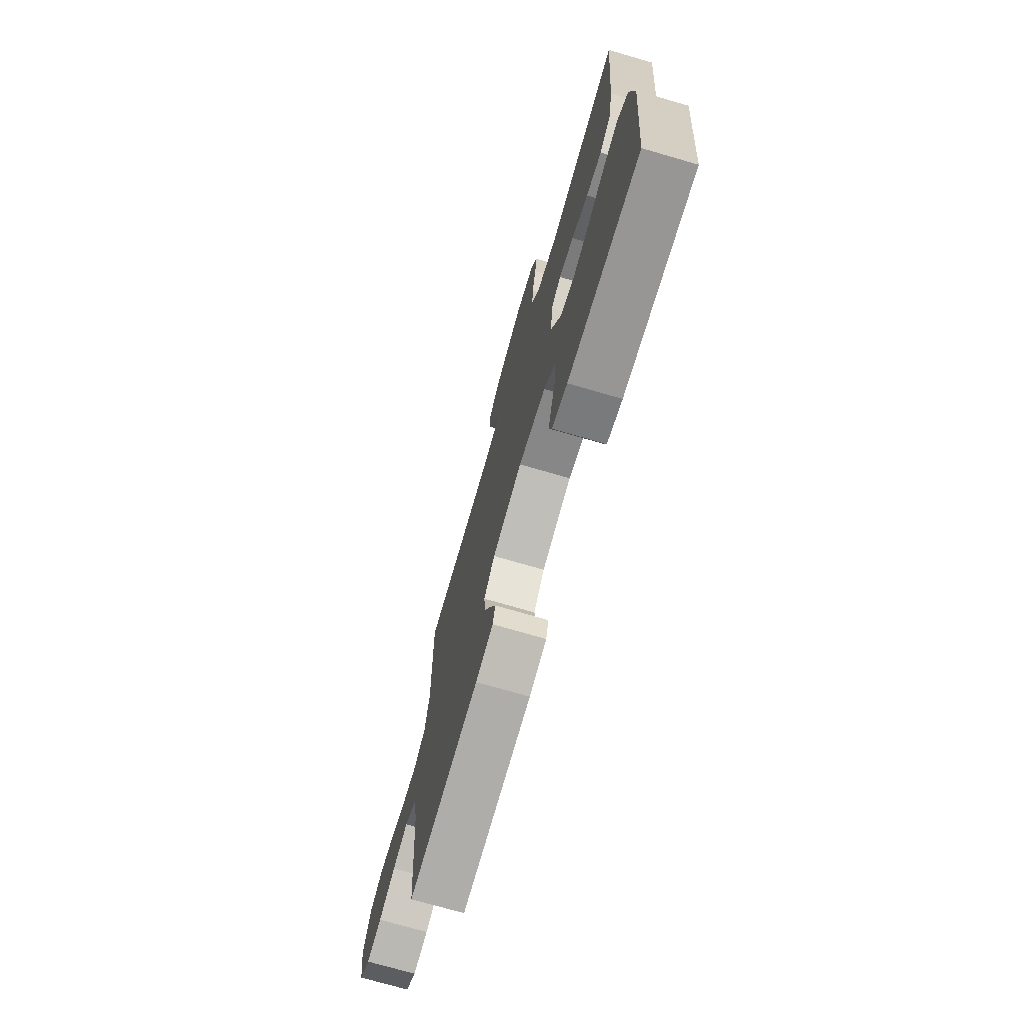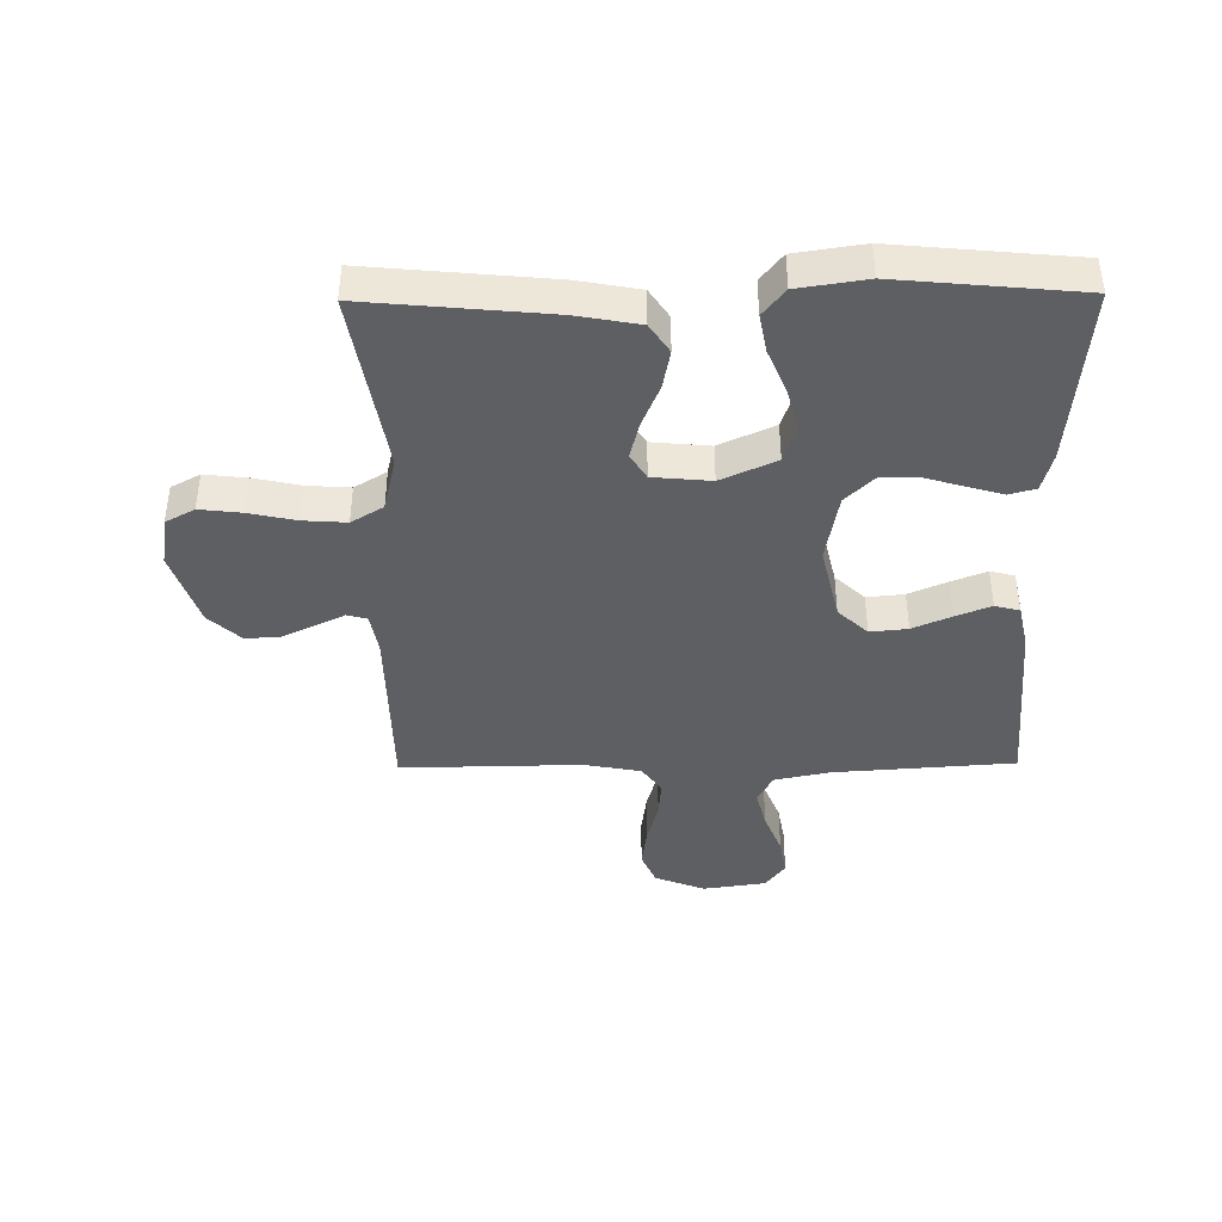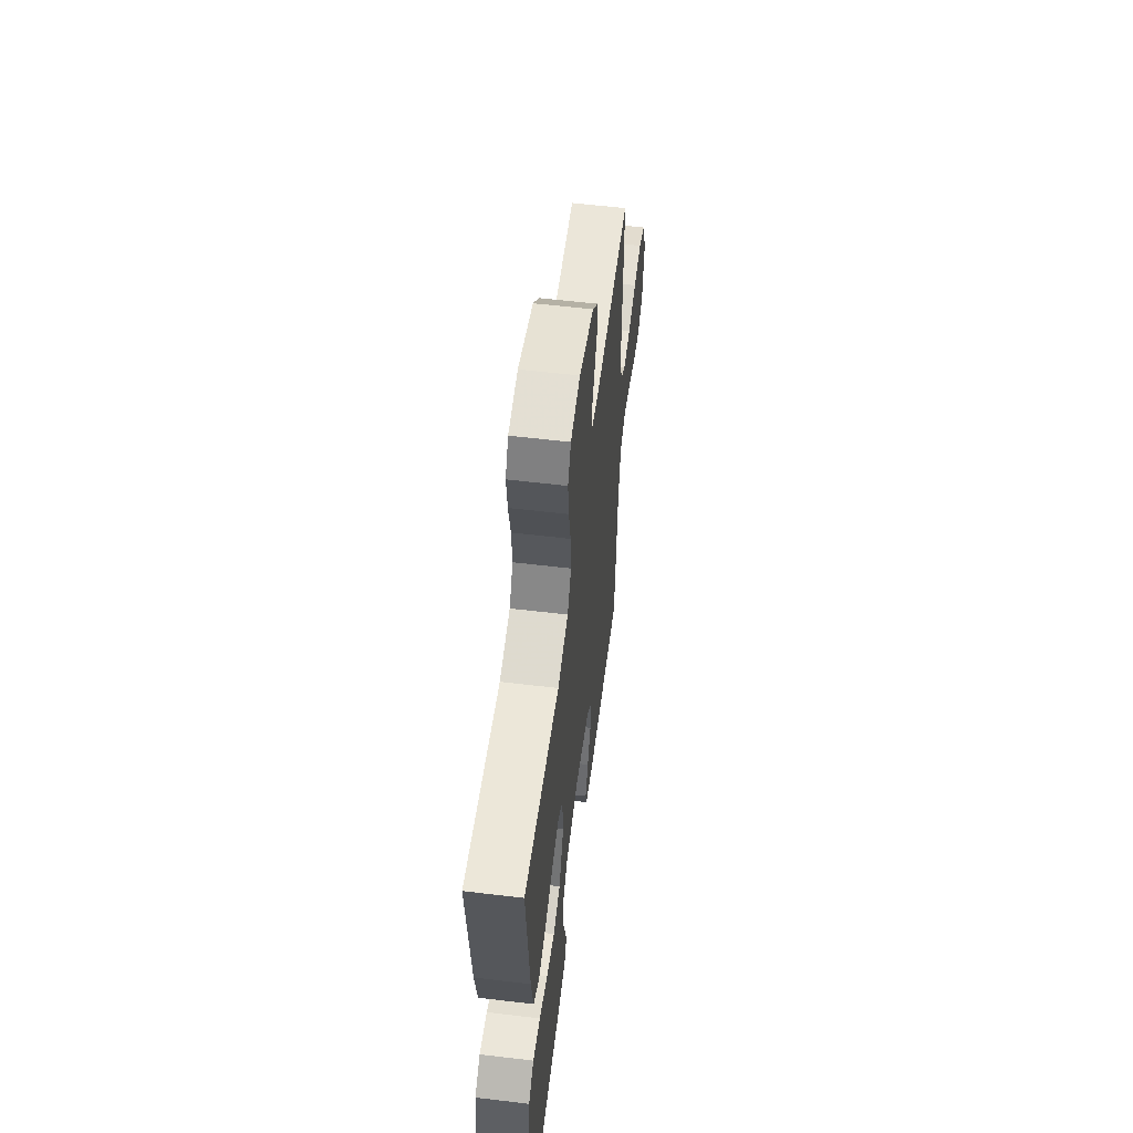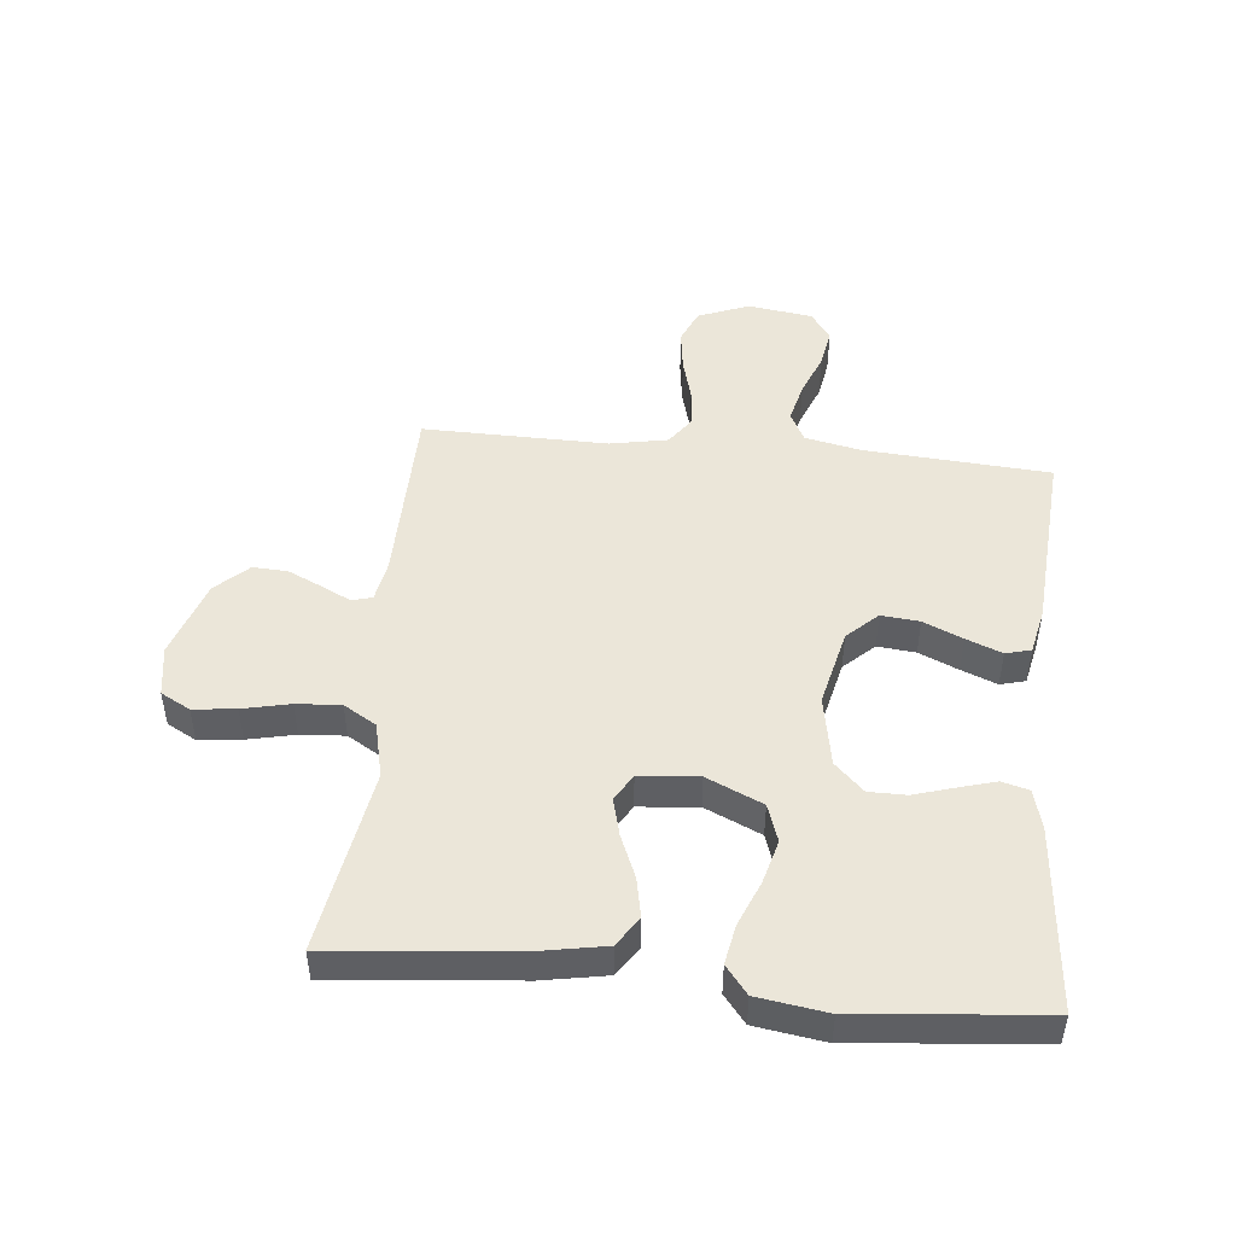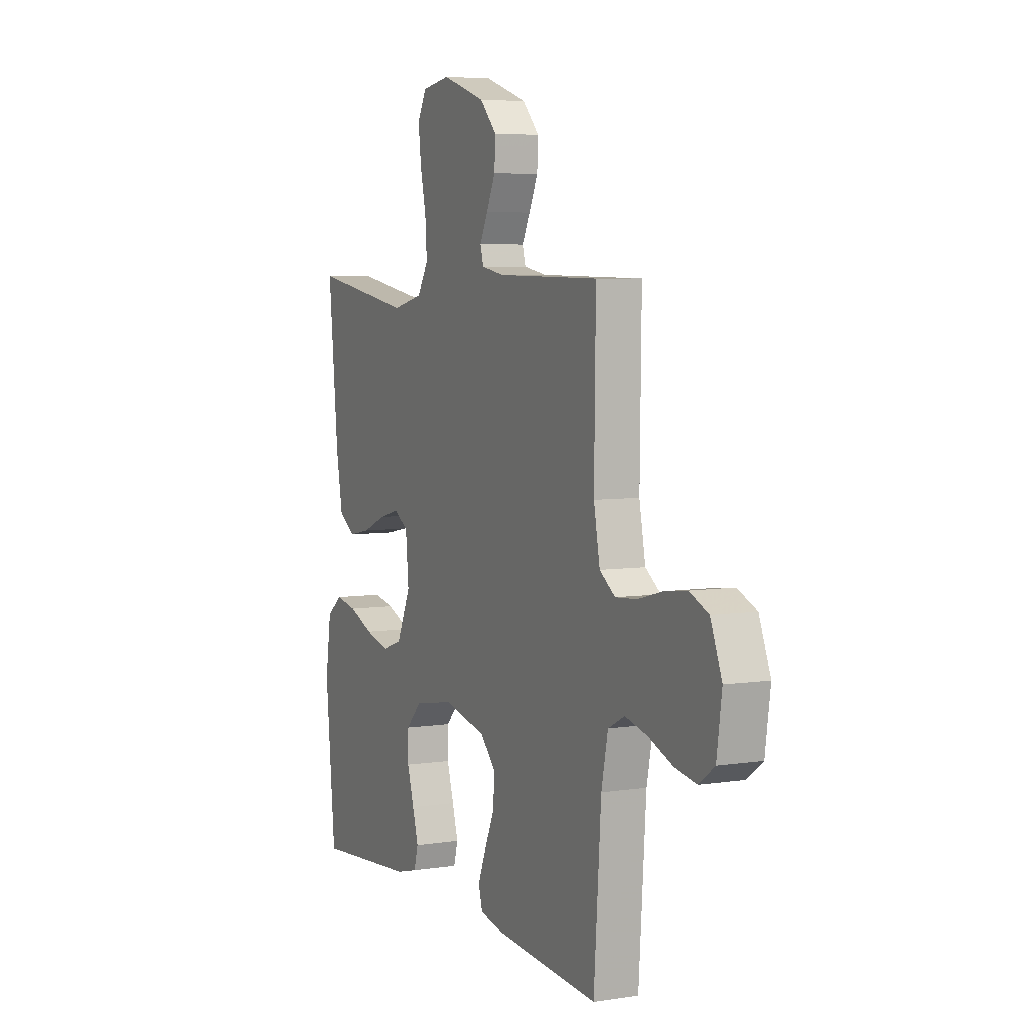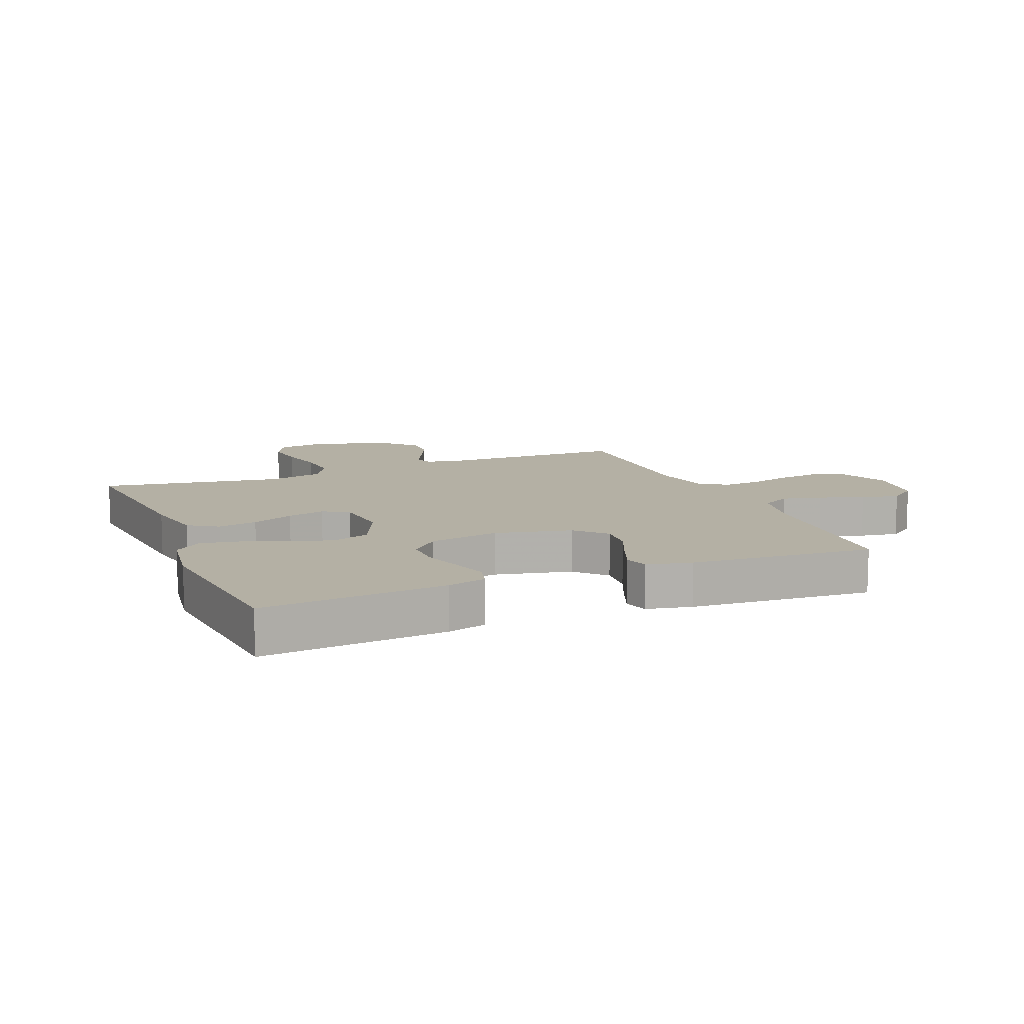
<metadata>
{"format":"obj","ext":"obj","renderer":"f3d","projection":"perspective","resolution":1024,"background":"white","views":[{"elev":-72.9,"azim":73.8,"up":"+Z"},{"elev":-41.2,"azim":90.7,"up":"+Y"},{"elev":57.5,"azim":97.1,"up":"+Z"},{"elev":48.1,"azim":95.7,"up":"+Y"},{"elev":5.7,"azim":-115.2,"up":"+Z"},{"elev":11.4,"azim":157.5,"up":"+Y"}]}
</metadata>
<code>
v 0.5 0.07 0.5
v 0.471 0.07 0.2
v 0.452 0.07 0.096
v 0.404 0.07 0.064
v 0.339 0.07 0.077
v 0.27 0.07 0.106
v 0.208 0.07 0.122
v 0.166 0.07 0.096
v 0.157 0.07 0
v 0.198 0.07 -0.091
v 0.259 0.07 -0.112
v 0.33 0.07 -0.093
v 0.403 0.07 -0.063
v 0.467 0.07 -0.051
v 0.512 0.07 -0.087
v 0.529 0.07 -0.2
v 0.5 0.07 -0.5
v 0.2 0.07 -0.474
v 0.136 0.07 -0.457
v 0.124 0.07 -0.413
v 0.141 0.07 -0.354
v 0.161 0.07 -0.288
v 0.161 0.07 -0.227
v 0.115 0.07 -0.18
v 0 0.07 -0.159
v -0.126 0.07 -0.188
v -0.172 0.07 -0.237
v -0.166 0.07 -0.299
v -0.138 0.07 -0.363
v -0.115 0.07 -0.421
v -0.126 0.07 -0.462
v -0.2 0.07 -0.478
v -0.5 0.07 -0.5
v -0.521 0.07 -0.2
v -0.54 0.07 -0.108
v -0.588 0.07 -0.083
v -0.653 0.07 -0.099
v -0.724 0.07 -0.127
v -0.788 0.07 -0.138
v -0.833 0.07 -0.105
v -0.848 0.07 0
v -0.815 0.07 0.083
v -0.76 0.07 0.107
v -0.692 0.07 0.098
v -0.622 0.07 0.079
v -0.559 0.07 0.074
v -0.514 0.07 0.106
v -0.496 0.07 0.2
v -0.5 0.07 0.5
v -0.2 0.07 0.504
v -0.133 0.07 0.516
v -0.124 0.07 0.549
v -0.147 0.07 0.596
v -0.173 0.07 0.652
v -0.176 0.07 0.709
v -0.127 0.07 0.761
v 0 0.07 0.803
v 0.082 0.07 0.79
v 0.108 0.07 0.742
v 0.1 0.07 0.673
v 0.083 0.07 0.596
v 0.078 0.07 0.524
v 0.11 0.07 0.471
v 0.2 0.07 0.45
v 0.5 0 0.5
v 0.471 0 0.2
v 0.452 0 0.096
v 0.404 0 0.064
v 0.339 0 0.077
v 0.27 0 0.106
v 0.208 0 0.122
v 0.166 0 0.096
v 0.157 0 0
v 0.198 0 -0.091
v 0.259 0 -0.112
v 0.33 0 -0.093
v 0.403 0 -0.063
v 0.467 0 -0.051
v 0.512 0 -0.087
v 0.529 0 -0.2
v 0.5 0 -0.5
v 0.2 0 -0.474
v 0.136 0 -0.457
v 0.124 0 -0.413
v 0.141 0 -0.354
v 0.161 0 -0.288
v 0.161 0 -0.227
v 0.115 0 -0.18
v 0 0 -0.159
v -0.126 0 -0.188
v -0.172 0 -0.237
v -0.166 0 -0.299
v -0.138 0 -0.363
v -0.115 0 -0.421
v -0.126 0 -0.462
v -0.2 0 -0.478
v -0.5 0 -0.5
v -0.521 0 -0.2
v -0.54 0 -0.108
v -0.588 0 -0.083
v -0.653 0 -0.099
v -0.724 0 -0.127
v -0.788 0 -0.138
v -0.833 0 -0.105
v -0.848 0 0
v -0.815 0 0.083
v -0.76 0 0.107
v -0.692 0 0.098
v -0.622 0 0.079
v -0.559 0 0.074
v -0.514 0 0.106
v -0.496 0 0.2
v -0.5 0 0.5
v -0.2 0 0.504
v -0.133 0 0.516
v -0.124 0 0.549
v -0.147 0 0.596
v -0.173 0 0.652
v -0.176 0 0.709
v -0.127 0 0.761
v 0 0 0.803
v 0.082 0 0.79
v 0.108 0 0.742
v 0.1 0 0.673
v 0.083 0 0.596
v 0.078 0 0.524
v 0.11 0 0.471
v 0.2 0 0.45
f 59 60 61
f 58 59 61
f 57 58 61
f 56 57 61
f 55 56 61
f 54 55 61
f 53 54 61
f 52 53 61
f 51 52 61 62
f 50 51 62 63
f 50 63 64
f 49 50 64
f 48 49 64
f 43 44 45
f 42 43 45
f 41 42 45
f 40 41 45
f 39 40 45
f 38 39 45
f 37 38 45
f 36 37 45 46
f 35 36 46 47
f 32 33 34
f 31 32 34
f 30 31 34
f 29 30 34
f 28 29 34
f 35 47 48
f 34 35 48
f 28 34 48
f 27 28 48
f 20 21 22
f 19 20 22
f 18 19 22
f 17 18 22
f 16 17 22
f 15 16 22
f 14 15 22
f 13 14 22
f 12 13 22
f 11 12 22 23
f 10 11 23 24
f 4 5 6
f 3 4 6
f 2 3 6
f 1 2 6
f 64 1 6
f 64 6 7
f 26 27 48 64
f 25 26 64
f 9 10 24 25
f 8 9 25
f 8 25 64
f 7 8 64
f 125 124 123
f 125 123 122
f 125 122 121
f 125 121 120
f 125 120 119
f 125 119 118
f 125 118 117
f 125 117 116
f 126 125 116 115
f 127 126 115 114
f 128 127 114
f 128 114 113
f 128 113 112
f 109 108 107
f 109 107 106
f 109 106 105
f 109 105 104
f 109 104 103
f 109 103 102
f 109 102 101
f 110 109 101 100
f 111 110 100 99
f 98 97 96
f 98 96 95
f 98 95 94
f 98 94 93
f 98 93 92
f 112 111 99
f 112 99 98
f 112 98 92
f 112 92 91
f 86 85 84
f 86 84 83
f 86 83 82
f 86 82 81
f 86 81 80
f 86 80 79
f 86 79 78
f 86 78 77
f 86 77 76
f 87 86 76 75
f 88 87 75 74
f 70 69 68
f 70 68 67
f 70 67 66
f 70 66 65
f 70 65 128
f 71 70 128
f 128 112 91 90
f 128 90 89
f 89 88 74 73
f 89 73 72
f 128 89 72
f 128 72 71
f 1 65 66 2
f 2 66 67 3
f 3 67 68 4
f 4 68 69 5
f 5 69 70 6
f 6 70 71 7
f 7 71 72 8
f 8 72 73 9
f 9 73 74 10
f 10 74 75 11
f 11 75 76 12
f 12 76 77 13
f 13 77 78 14
f 14 78 79 15
f 15 79 80 16
f 16 80 81 17
f 17 81 82 18
f 18 82 83 19
f 19 83 84 20
f 20 84 85 21
f 21 85 86 22
f 22 86 87 23
f 23 87 88 24
f 24 88 89 25
f 25 89 90 26
f 26 90 91 27
f 27 91 92 28
f 28 92 93 29
f 29 93 94 30
f 30 94 95 31
f 31 95 96 32
f 32 96 97 33
f 33 97 98 34
f 34 98 99 35
f 35 99 100 36
f 36 100 101 37
f 37 101 102 38
f 38 102 103 39
f 39 103 104 40
f 40 104 105 41
f 41 105 106 42
f 42 106 107 43
f 43 107 108 44
f 44 108 109 45
f 45 109 110 46
f 46 110 111 47
f 47 111 112 48
f 48 112 113 49
f 49 113 114 50
f 50 114 115 51
f 51 115 116 52
f 52 116 117 53
f 53 117 118 54
f 54 118 119 55
f 55 119 120 56
f 56 120 121 57
f 57 121 122 58
f 58 122 123 59
f 59 123 124 60
f 60 124 125 61
f 61 125 126 62
f 62 126 127 63
f 63 127 128 64
f 64 128 65 1

</code>
